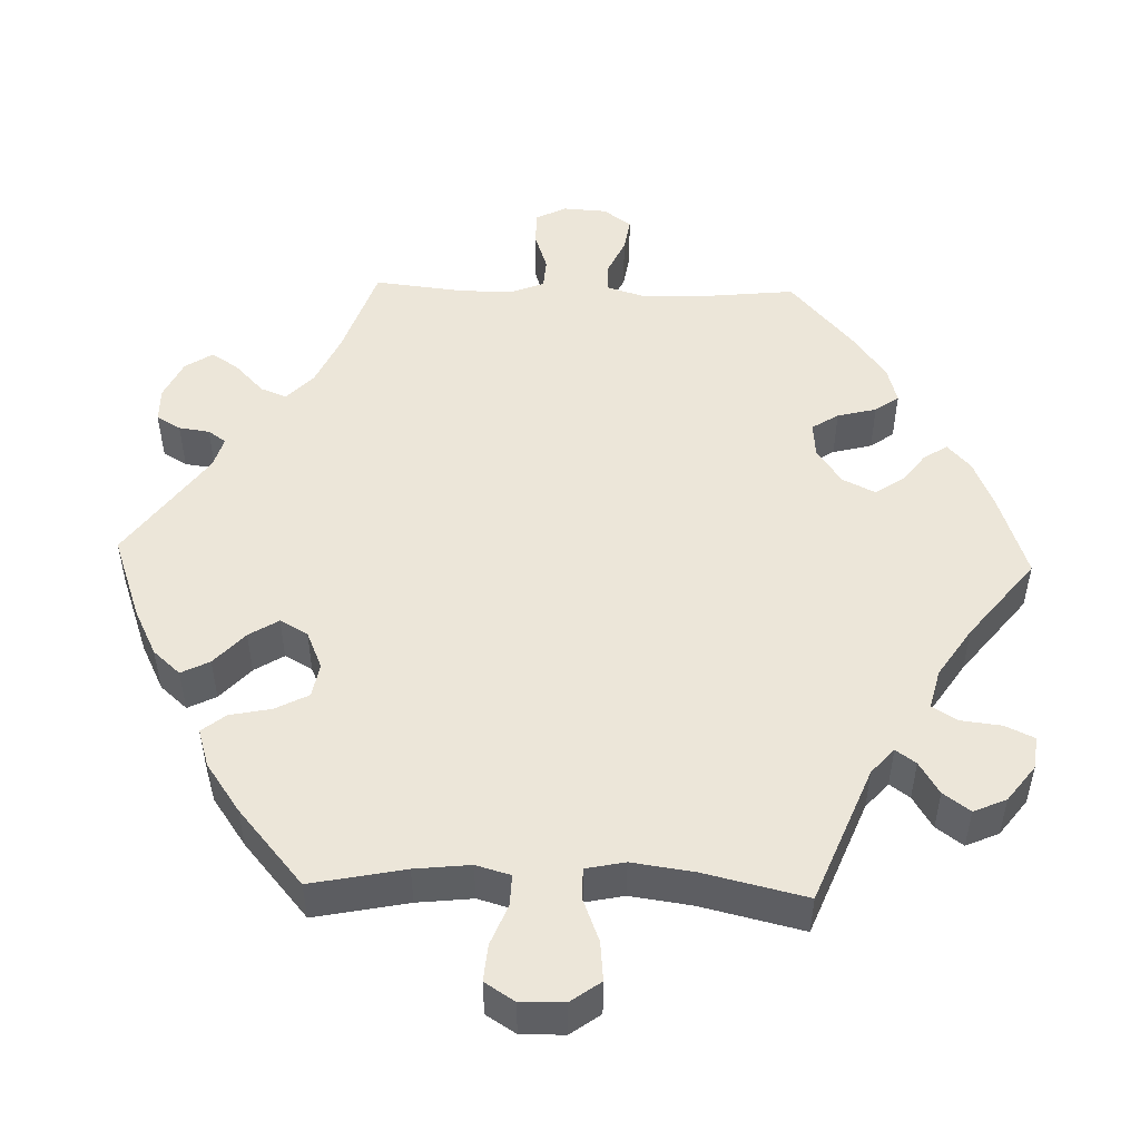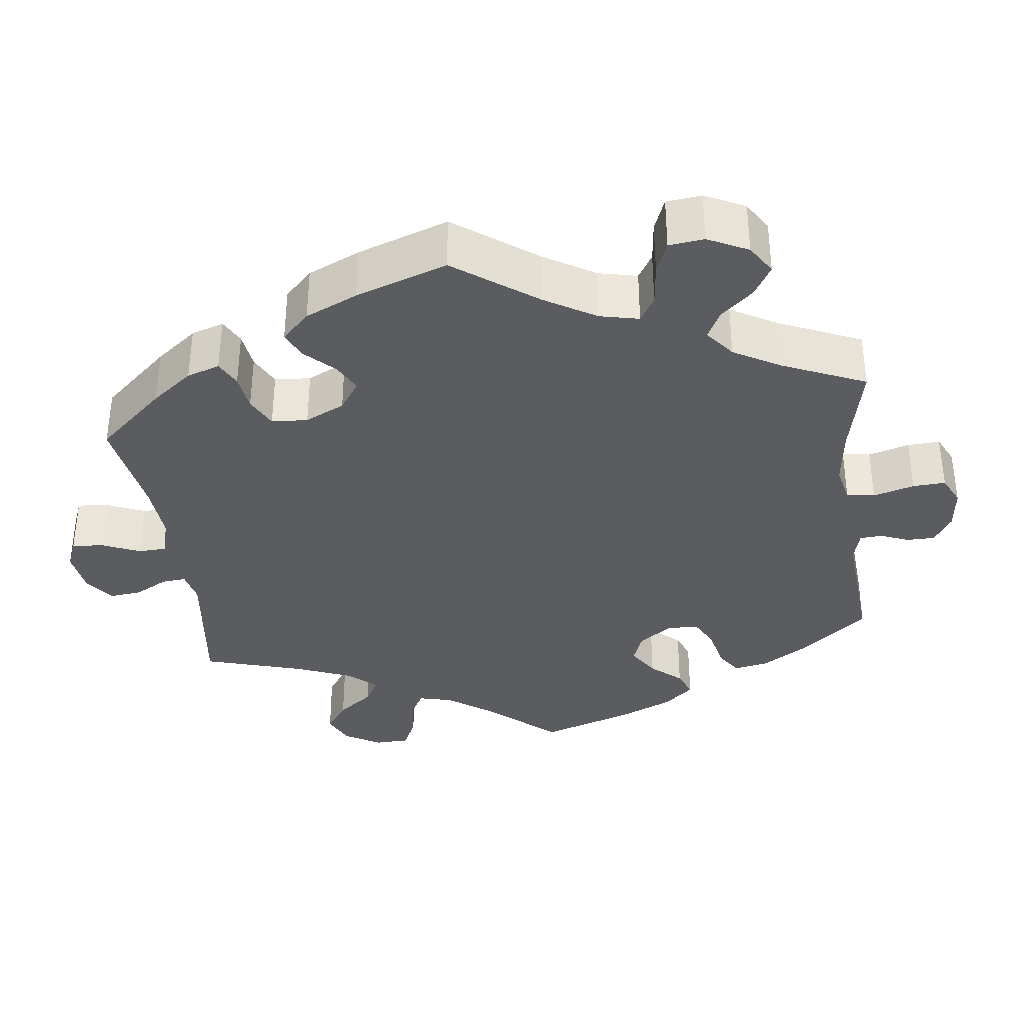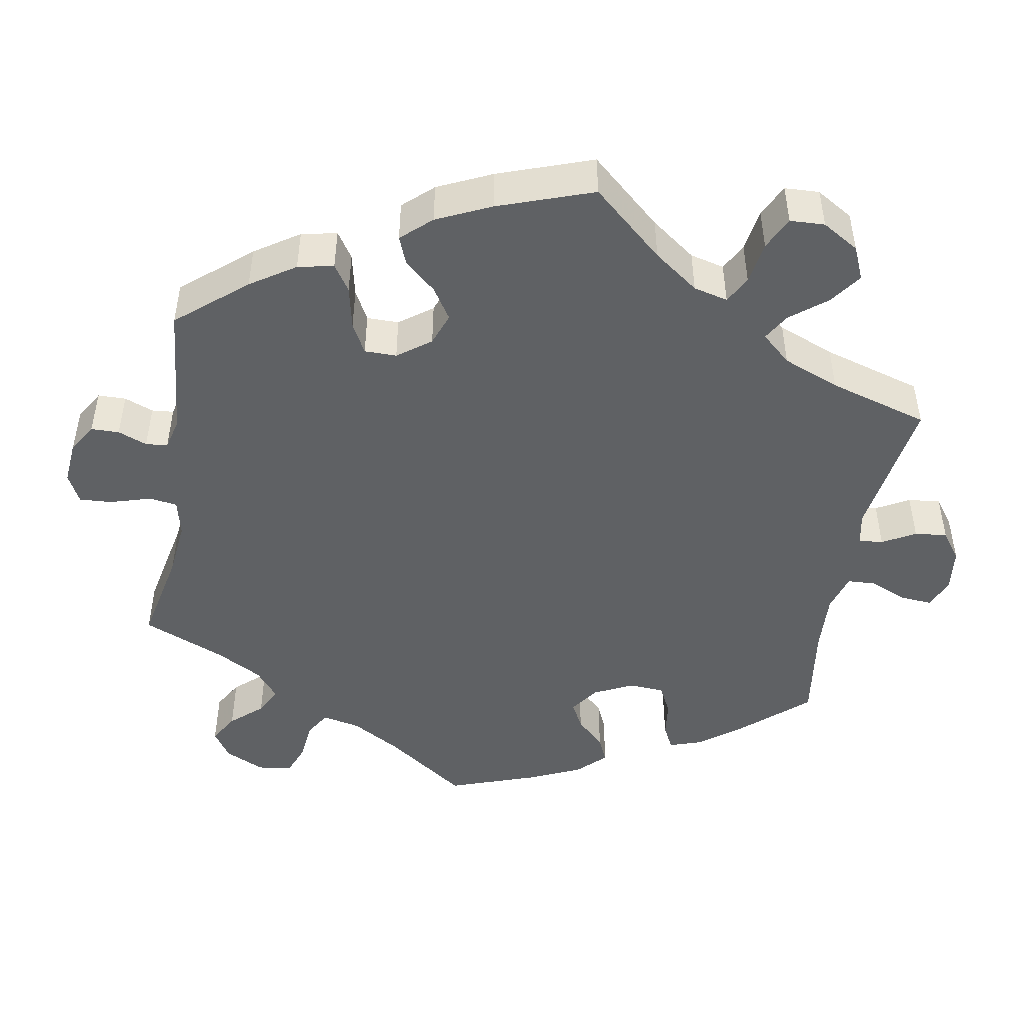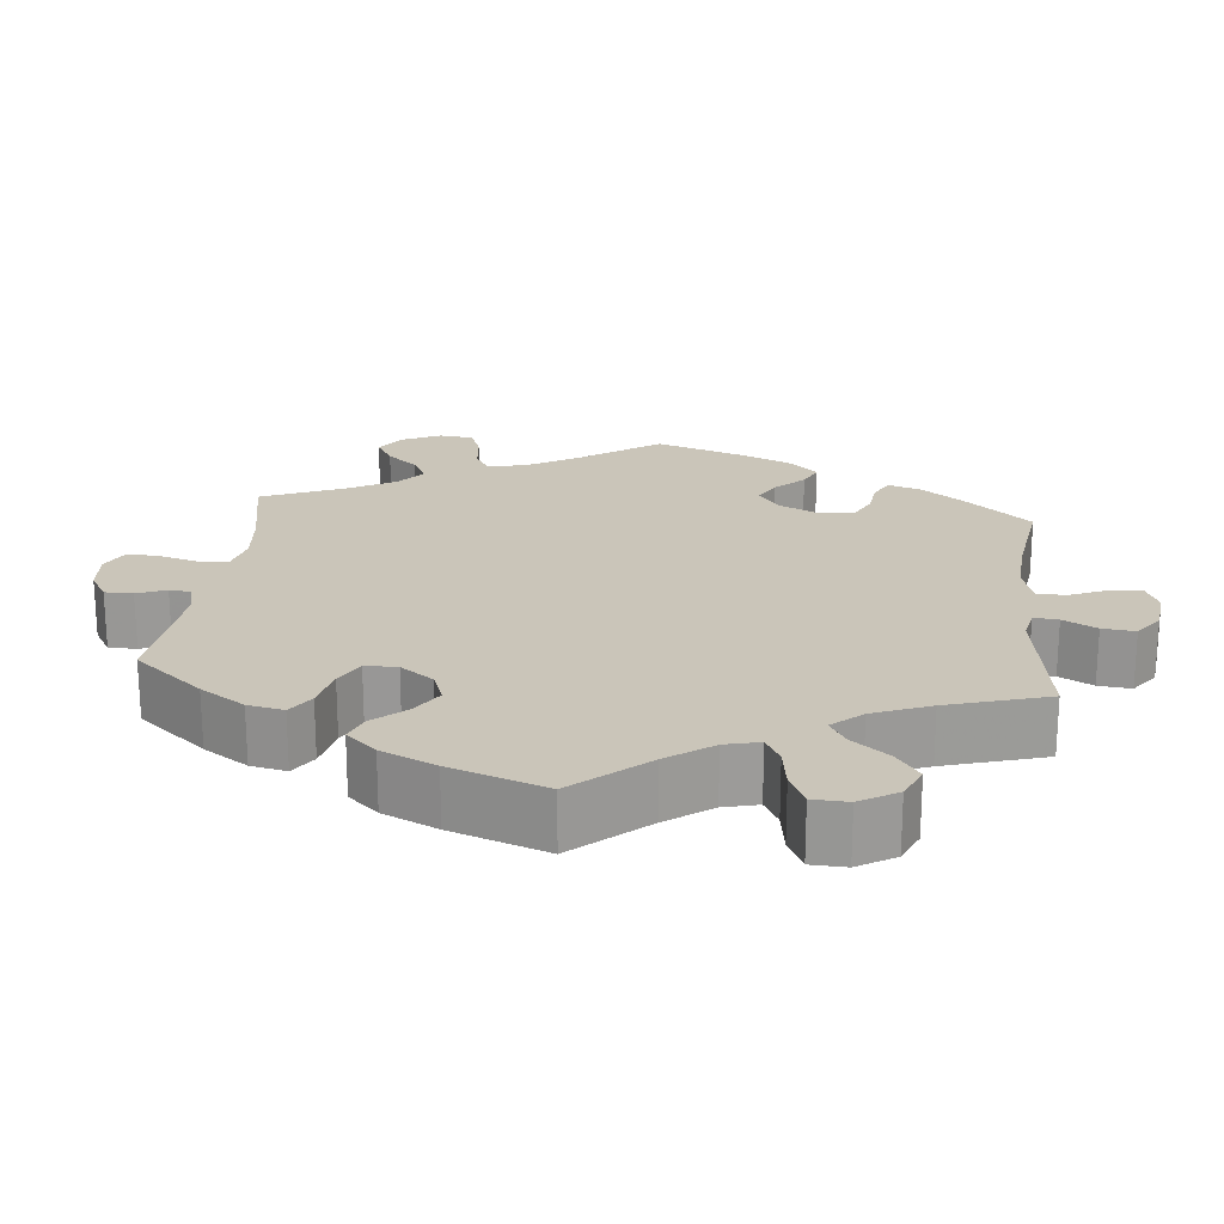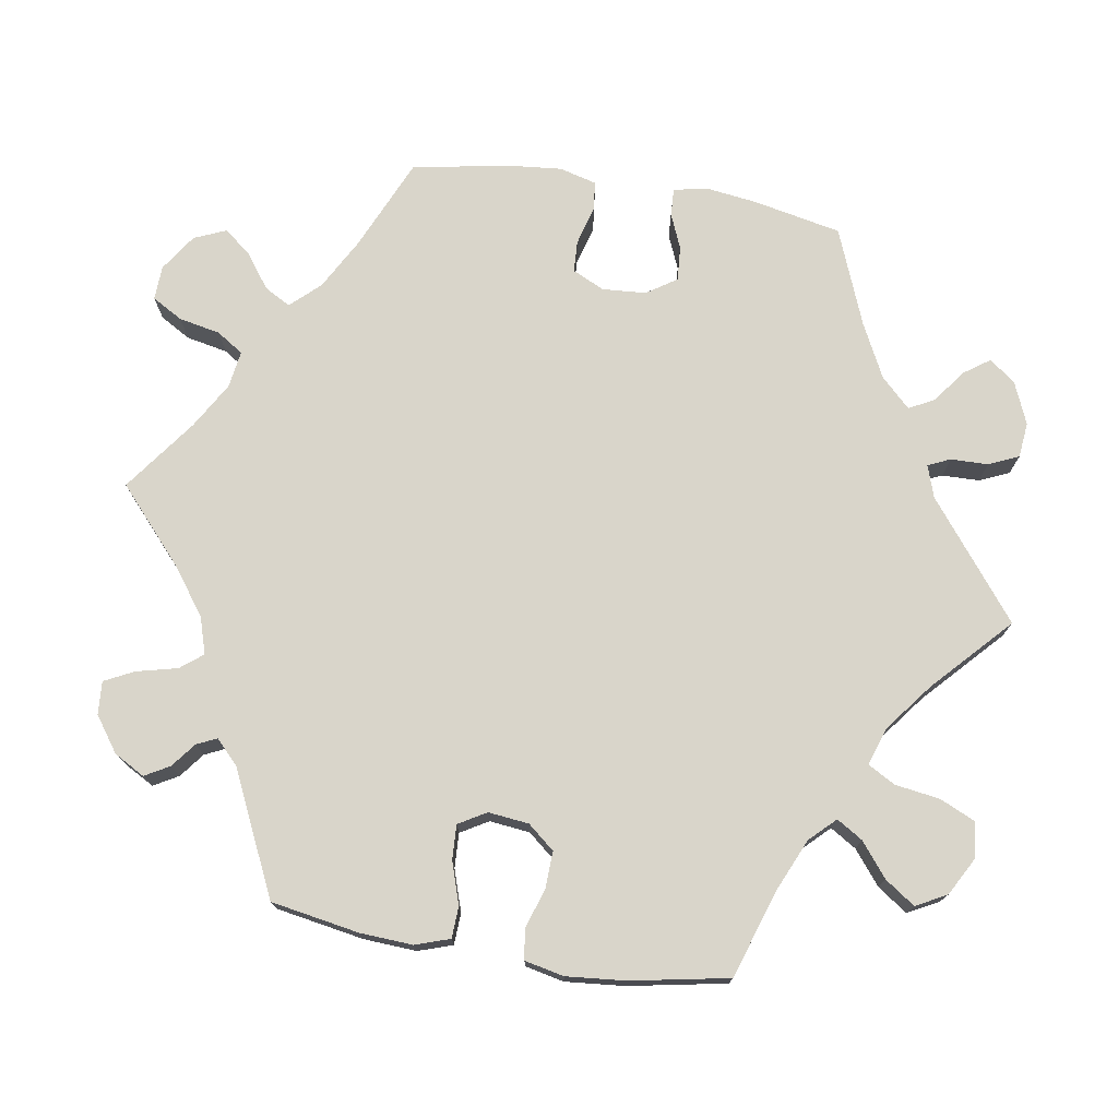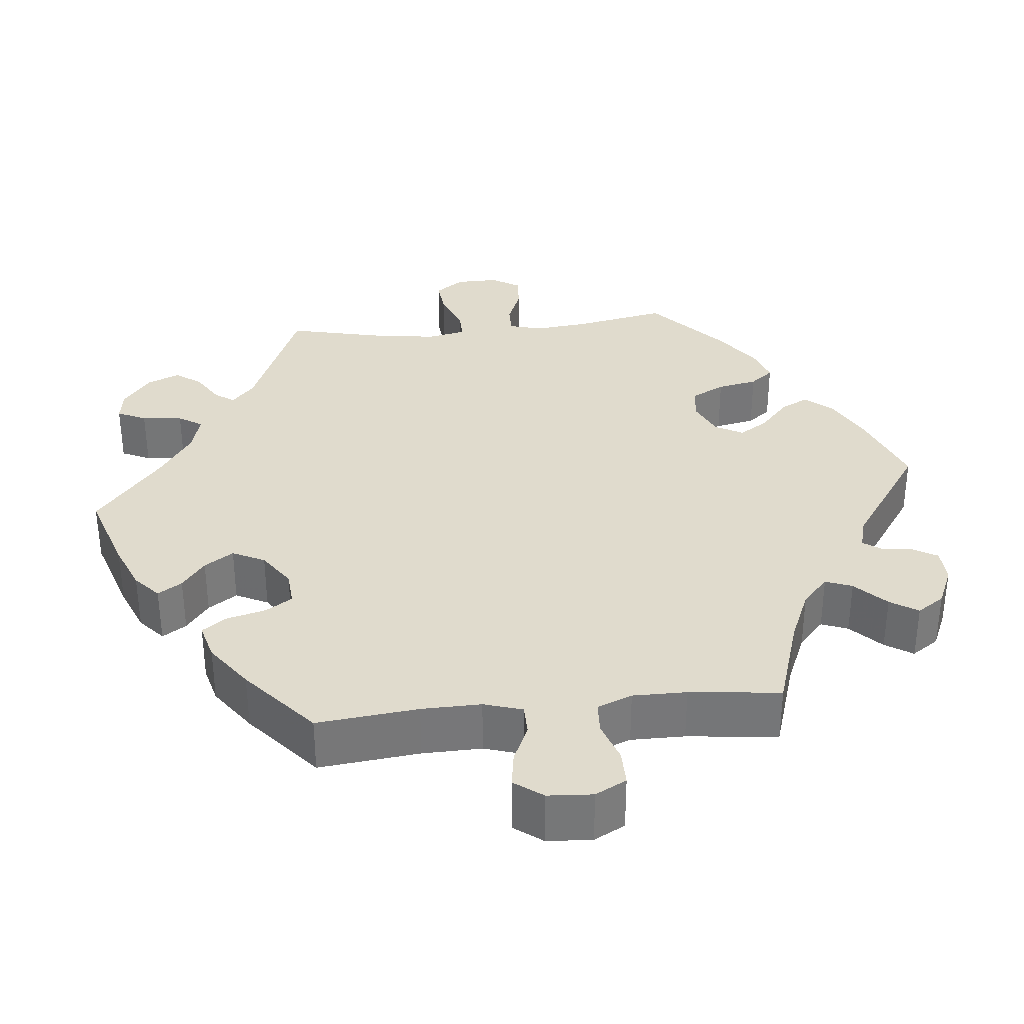
<metadata>
{"format":"obj","ext":"obj","renderer":"f3d","projection":"perspective","resolution":1024,"background":"white","views":[{"elev":49.3,"azim":-28.1,"up":"+Y"},{"elev":-34.8,"azim":127.1,"up":"+Y"},{"elev":-46.6,"azim":-69.8,"up":"+Y"},{"elev":20.7,"azim":-54.1,"up":"+Y"},{"elev":74.5,"azim":-80.8,"up":"+Y"},{"elev":33.2,"azim":144.1,"up":"+Y"}]}
</metadata>
<code>
v -0.096 0.07 -0.492
v -0.157 0.07 -0.447
v -0.205 0.07 -0.432
v -0.228 0.07 -0.461
v -0.241 0.07 -0.515
v -0.26 0.07 -0.553
v -0.303 0.07 -0.55
v -0.349 0.07 -0.517
v -0.371 0.07 -0.477
v -0.353 0.07 -0.445
v -0.321 0.07 -0.42
v -0.309 0.07 -0.394
v -0.34 0.07 -0.364
v -0.5 0.07 -0.289
v -0.52 0.07 -0.174
v -0.524 0.07 -0.105
v -0.509 0.07 -0.06
v -0.468 0.07 -0.058
v -0.413 0.07 -0.076
v -0.368 0.07 -0.078
v -0.347 0.07 -0.042
v -0.353 0.07 0.011
v -0.382 0.07 0.046
v -0.431 0.07 0.044
v -0.482 0.07 0.027
v -0.521 0.07 0.033
v -0.532 0.07 0.084
v -0.525 0.07 0.161
v -0.501 0.07 0.289
v -0.384 0.07 0.328
v -0.318 0.07 0.357
v -0.286 0.07 0.39
v -0.307 0.07 0.424
v -0.351 0.07 0.459
v -0.378 0.07 0.498
v -0.357 0.07 0.538
v -0.308 0.07 0.565
v -0.261 0.07 0.56
v -0.24 0.07 0.514
v -0.231 0.07 0.455
v -0.211 0.07 0.42
v -0.162 0.07 0.436
v -0.099 0.07 0.485
v 0 0.07 0.578
v 0.151 0.07 0.46
v 0.193 0.07 0.446
v 0.206 0.07 0.475
v 0.207 0.07 0.524
v 0.224 0.07 0.563
v 0.27 0.07 0.568
v 0.325 0.07 0.545
v 0.351 0.07 0.511
v 0.327 0.07 0.477
v 0.284 0.07 0.445
v 0.267 0.07 0.412
v 0.304 0.07 0.374
v 0.374 0.07 0.339
v 0.501 0.07 0.289
v 0.525 0.07 0.174
v 0.534 0.07 0.107
v 0.525 0.07 0.063
v 0.488 0.07 0.065
v 0.443 0.07 0.084
v 0.398 0.07 0.087
v 0.372 0.07 0.048
v 0.368 0.07 -0.009
v 0.388 0.07 -0.051
v 0.429 0.07 -0.053
v 0.48 0.07 -0.039
v 0.518 0.07 -0.043
v 0.531 0.07 -0.092
v 0.524 0.07 -0.166
v 0.501 0.07 -0.289
v 0.381 0.07 -0.342
v 0.314 0.07 -0.379
v 0.279 0.07 -0.417
v 0.298 0.07 -0.451
v 0.342 0.07 -0.483
v 0.371 0.07 -0.519
v 0.353 0.07 -0.561
v 0.305 0.07 -0.593
v 0.26 0.07 -0.595
v 0.237 0.07 -0.555
v 0.226 0.07 -0.501
v 0.203 0.07 -0.466
v 0.155 0.07 -0.473
v 0.095 0.07 -0.508
v 0 0.07 -0.578
v -0.096 0 -0.492
v -0.157 0 -0.447
v -0.205 0 -0.432
v -0.228 0 -0.461
v -0.241 0 -0.515
v -0.26 0 -0.553
v -0.303 0 -0.55
v -0.349 0 -0.517
v -0.371 0 -0.477
v -0.353 0 -0.445
v -0.321 0 -0.42
v -0.309 0 -0.394
v -0.34 0 -0.364
v -0.5 0 -0.289
v -0.52 0 -0.174
v -0.524 0 -0.105
v -0.509 0 -0.06
v -0.468 0 -0.058
v -0.413 0 -0.076
v -0.368 0 -0.078
v -0.347 0 -0.042
v -0.353 0 0.011
v -0.382 0 0.046
v -0.431 0 0.044
v -0.482 0 0.027
v -0.521 0 0.033
v -0.532 0 0.084
v -0.525 0 0.161
v -0.501 0 0.289
v -0.384 0 0.328
v -0.318 0 0.357
v -0.286 0 0.39
v -0.307 0 0.424
v -0.351 0 0.459
v -0.378 0 0.498
v -0.357 0 0.538
v -0.308 0 0.565
v -0.261 0 0.56
v -0.24 0 0.514
v -0.231 0 0.455
v -0.211 0 0.42
v -0.162 0 0.436
v -0.099 0 0.485
v 0 0 0.578
v 0.151 0 0.46
v 0.193 0 0.446
v 0.206 0 0.475
v 0.207 0 0.524
v 0.224 0 0.563
v 0.27 0 0.568
v 0.325 0 0.545
v 0.351 0 0.511
v 0.327 0 0.477
v 0.284 0 0.445
v 0.267 0 0.412
v 0.304 0 0.374
v 0.374 0 0.339
v 0.501 0 0.289
v 0.525 0 0.174
v 0.534 0 0.107
v 0.525 0 0.063
v 0.488 0 0.065
v 0.443 0 0.084
v 0.398 0 0.087
v 0.372 0 0.048
v 0.368 0 -0.009
v 0.388 0 -0.051
v 0.429 0 -0.053
v 0.48 0 -0.039
v 0.518 0 -0.043
v 0.531 0 -0.092
v 0.524 0 -0.166
v 0.501 0 -0.289
v 0.381 0 -0.342
v 0.314 0 -0.379
v 0.279 0 -0.417
v 0.298 0 -0.451
v 0.342 0 -0.483
v 0.371 0 -0.519
v 0.353 0 -0.561
v 0.305 0 -0.593
v 0.26 0 -0.595
v 0.237 0 -0.555
v 0.226 0 -0.501
v 0.203 0 -0.466
v 0.155 0 -0.473
v 0.095 0 -0.508
v 0 0 -0.578
f 87 88 1
f 86 87 1 2
f 85 86 2 3
f 81 82 83 84
f 81 84 85
f 80 81 85
f 77 78 79 80
f 76 77 80 85
f 75 76 85 3
f 71 72 73 74
f 71 74 75 3
f 68 69 70 71
f 67 68 71 3
f 60 61 62 63
f 60 63 64
f 57 58 59 60
f 56 57 60 64
f 55 56 64 65
f 51 52 53 54
f 51 54 55
f 50 51 55
f 47 48 49 50
f 46 47 50 55
f 45 46 55 65
f 43 44 45 65
f 37 38 39 40
f 37 40 41
f 36 37 41
f 33 34 35 36
f 32 33 36 41
f 31 32 41 42
f 27 28 29 30
f 27 30 31
f 24 25 26 27
f 23 24 27 31
f 22 23 31 42
f 16 17 18 19
f 16 19 20
f 13 14 15 16
f 12 13 16 20
f 8 9 10 11
f 8 11 12
f 7 8 12
f 4 5 6 7
f 3 4 7 12
f 66 67 3 12
f 21 22 42 43
f 21 43 65 66
f 12 20 21 66
f 89 176 175
f 90 89 175 174
f 91 90 174 173
f 172 171 170 169
f 173 172 169
f 173 169 168
f 168 167 166 165
f 173 168 165 164
f 91 173 164 163
f 162 161 160 159
f 91 163 162 159
f 159 158 157 156
f 91 159 156 155
f 151 150 149 148
f 152 151 148
f 148 147 146 145
f 152 148 145 144
f 153 152 144 143
f 142 141 140 139
f 143 142 139
f 143 139 138
f 138 137 136 135
f 143 138 135 134
f 153 143 134 133
f 153 133 132 131
f 128 127 126 125
f 129 128 125
f 129 125 124
f 124 123 122 121
f 129 124 121 120
f 130 129 120 119
f 118 117 116 115
f 119 118 115
f 115 114 113 112
f 119 115 112 111
f 130 119 111 110
f 107 106 105 104
f 108 107 104
f 104 103 102 101
f 108 104 101 100
f 99 98 97 96
f 100 99 96
f 100 96 95
f 95 94 93 92
f 100 95 92 91
f 100 91 155 154
f 131 130 110 109
f 154 153 131 109
f 154 109 108 100
f 1 89 90 2
f 2 90 91 3
f 3 91 92 4
f 4 92 93 5
f 5 93 94 6
f 6 94 95 7
f 7 95 96 8
f 8 96 97 9
f 9 97 98 10
f 10 98 99 11
f 11 99 100 12
f 12 100 101 13
f 13 101 102 14
f 14 102 103 15
f 15 103 104 16
f 16 104 105 17
f 17 105 106 18
f 18 106 107 19
f 19 107 108 20
f 20 108 109 21
f 21 109 110 22
f 22 110 111 23
f 23 111 112 24
f 24 112 113 25
f 25 113 114 26
f 26 114 115 27
f 27 115 116 28
f 28 116 117 29
f 29 117 118 30
f 30 118 119 31
f 31 119 120 32
f 32 120 121 33
f 33 121 122 34
f 34 122 123 35
f 35 123 124 36
f 36 124 125 37
f 37 125 126 38
f 38 126 127 39
f 39 127 128 40
f 40 128 129 41
f 41 129 130 42
f 42 130 131 43
f 43 131 132 44
f 44 132 133 45
f 45 133 134 46
f 46 134 135 47
f 47 135 136 48
f 48 136 137 49
f 49 137 138 50
f 50 138 139 51
f 51 139 140 52
f 52 140 141 53
f 53 141 142 54
f 54 142 143 55
f 55 143 144 56
f 56 144 145 57
f 57 145 146 58
f 58 146 147 59
f 59 147 148 60
f 60 148 149 61
f 61 149 150 62
f 62 150 151 63
f 63 151 152 64
f 64 152 153 65
f 65 153 154 66
f 66 154 155 67
f 67 155 156 68
f 68 156 157 69
f 69 157 158 70
f 70 158 159 71
f 71 159 160 72
f 72 160 161 73
f 73 161 162 74
f 74 162 163 75
f 75 163 164 76
f 76 164 165 77
f 77 165 166 78
f 78 166 167 79
f 79 167 168 80
f 80 168 169 81
f 81 169 170 82
f 82 170 171 83
f 83 171 172 84
f 84 172 173 85
f 85 173 174 86
f 86 174 175 87
f 87 175 176 88
f 88 176 89 1

</code>
